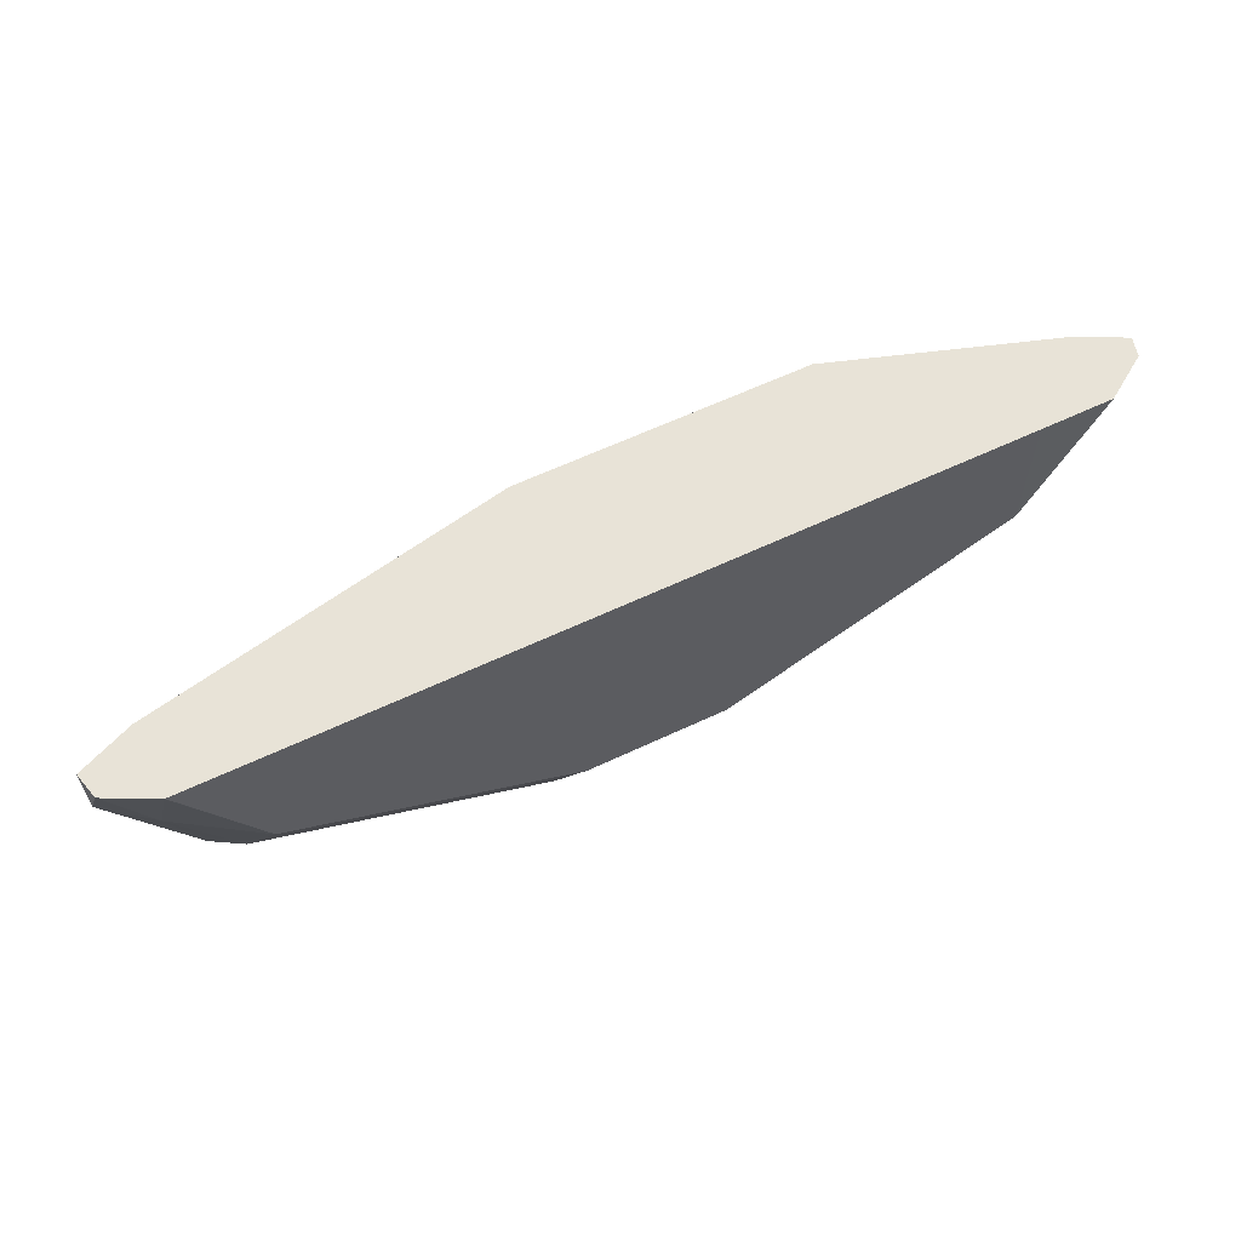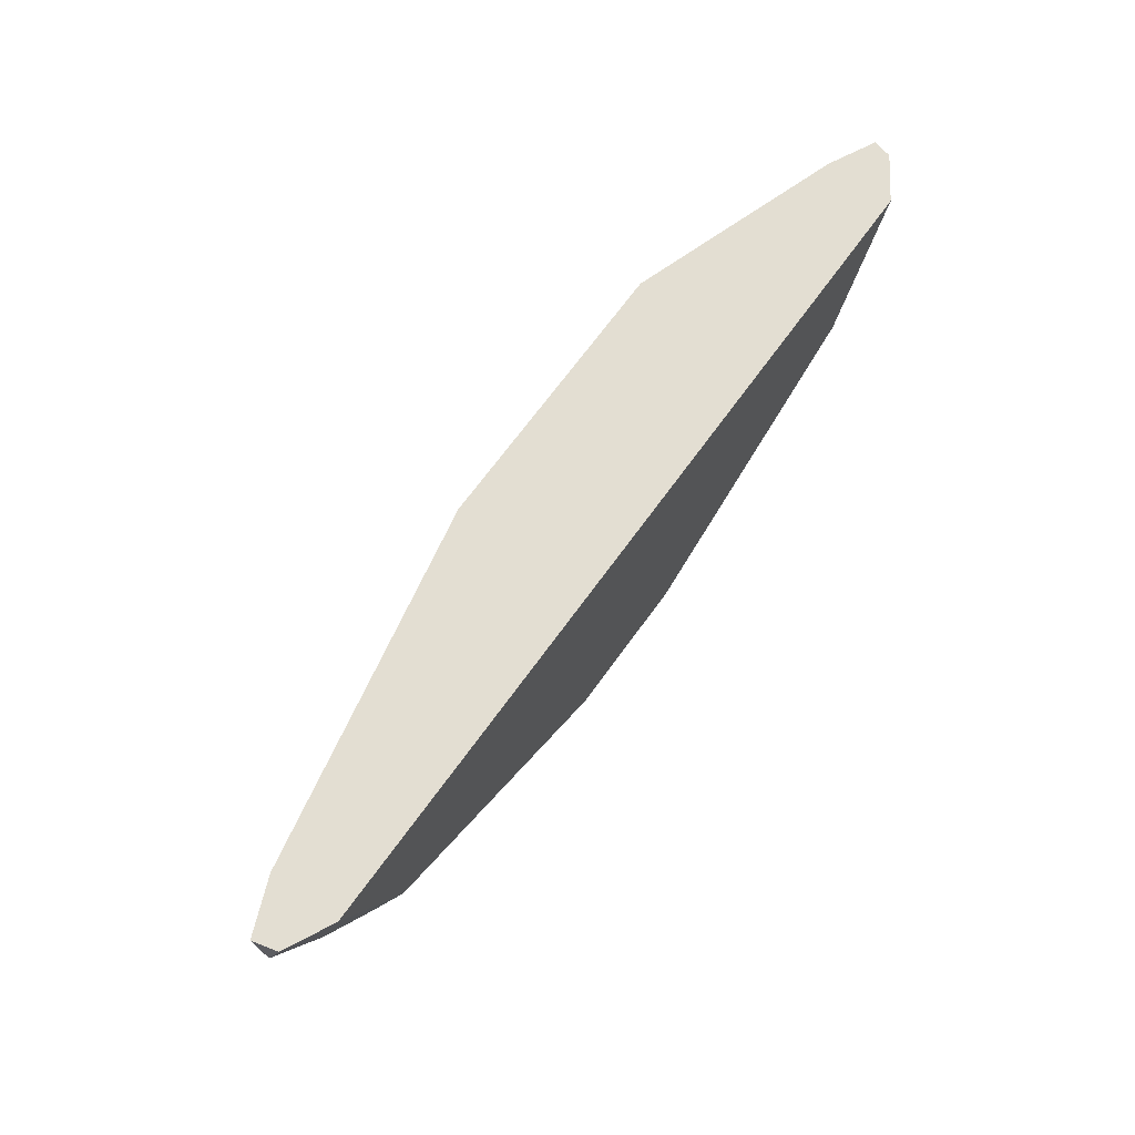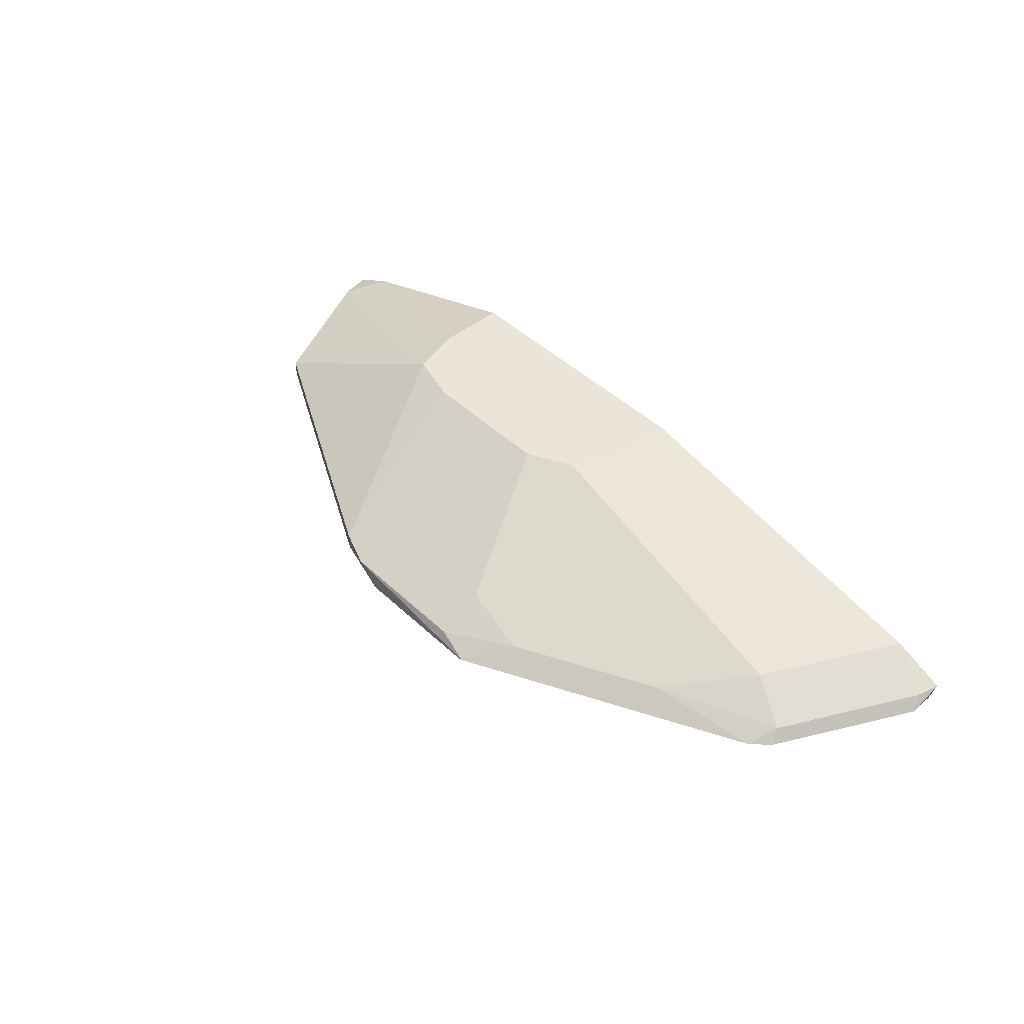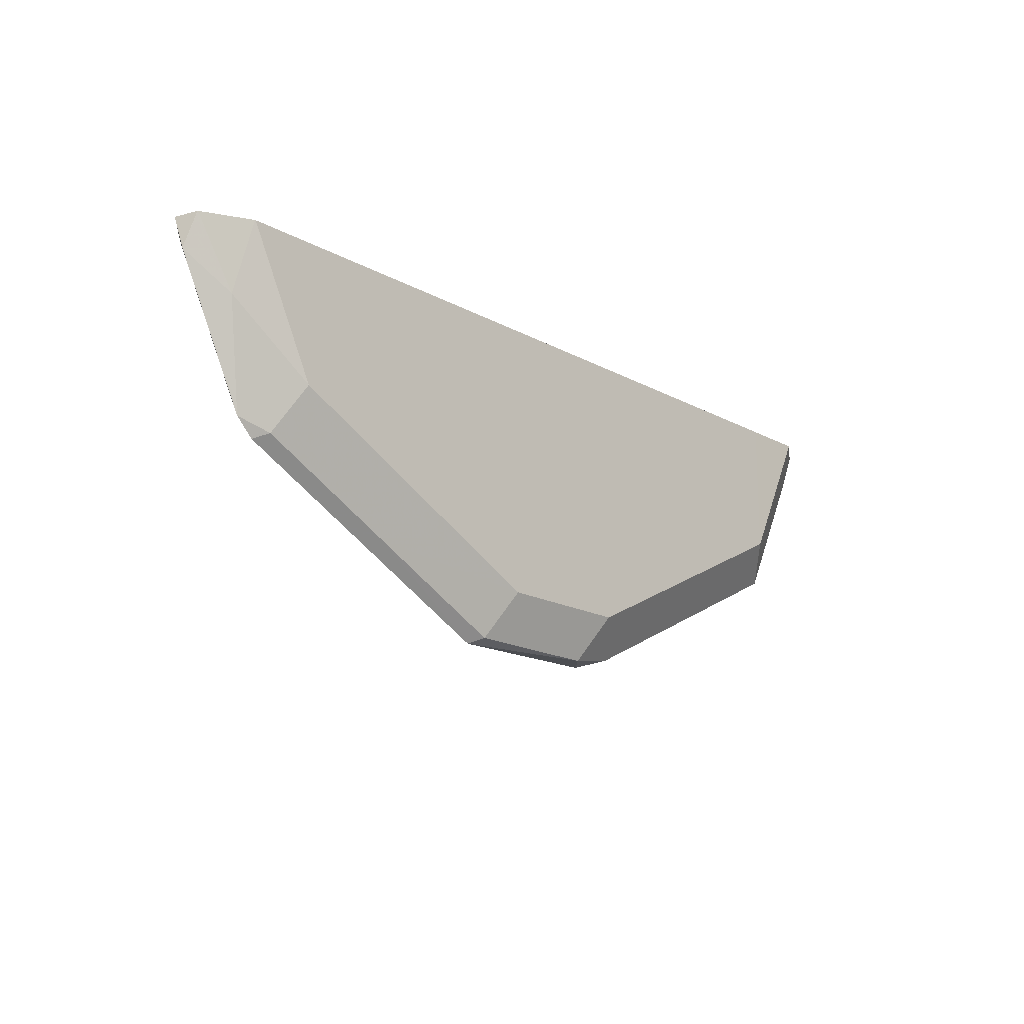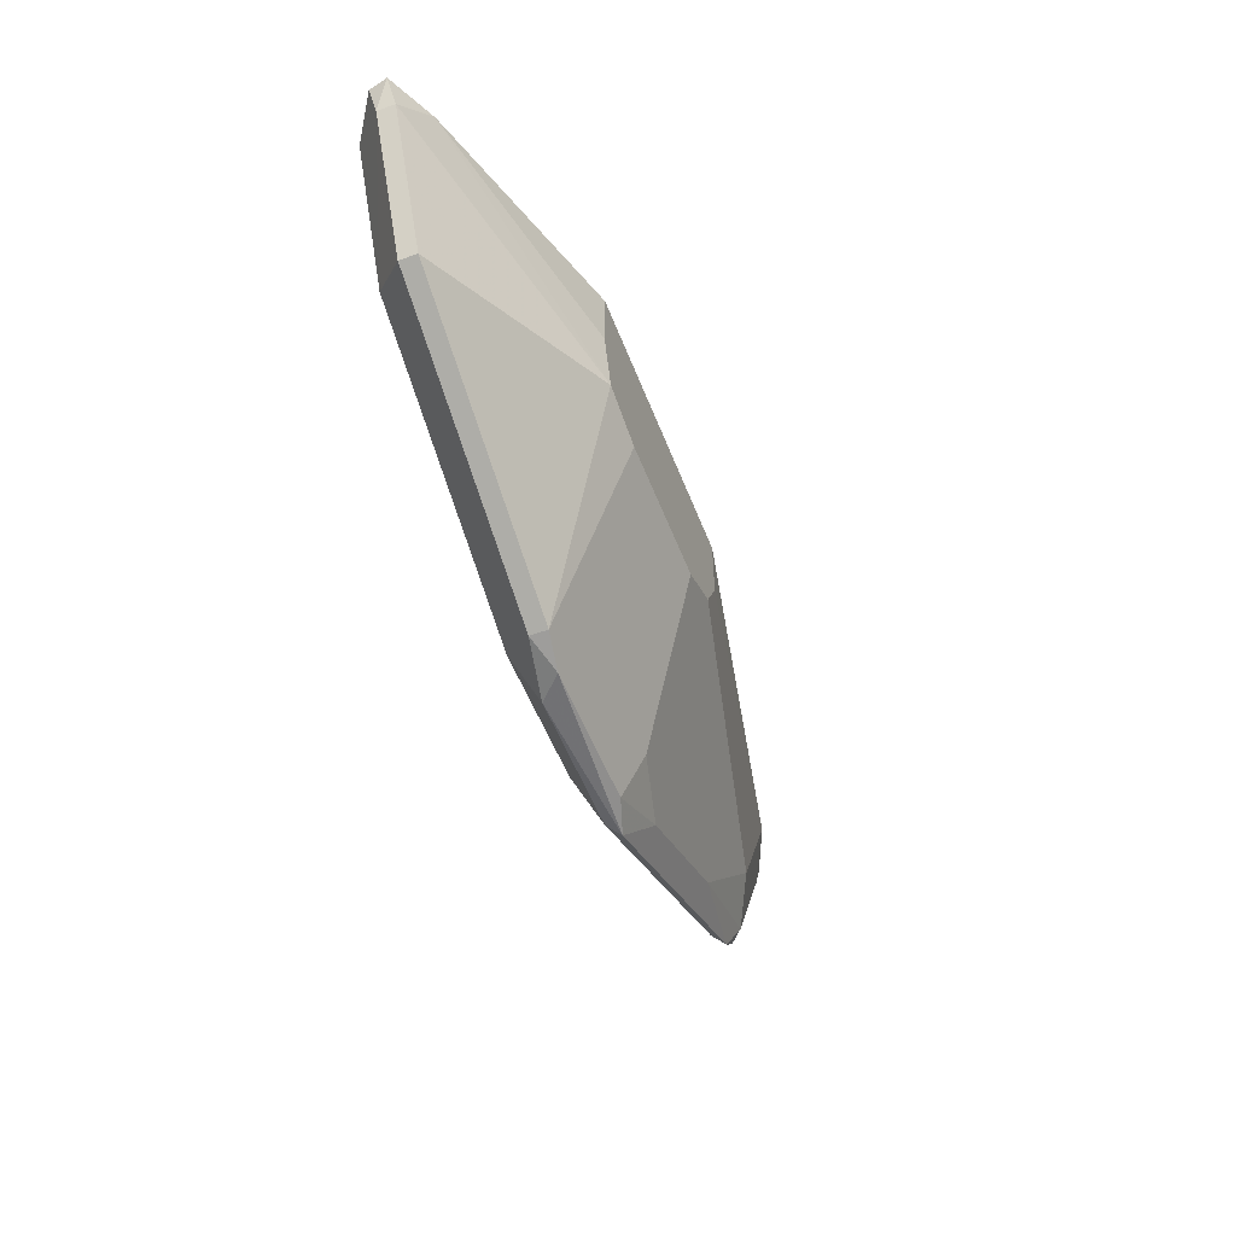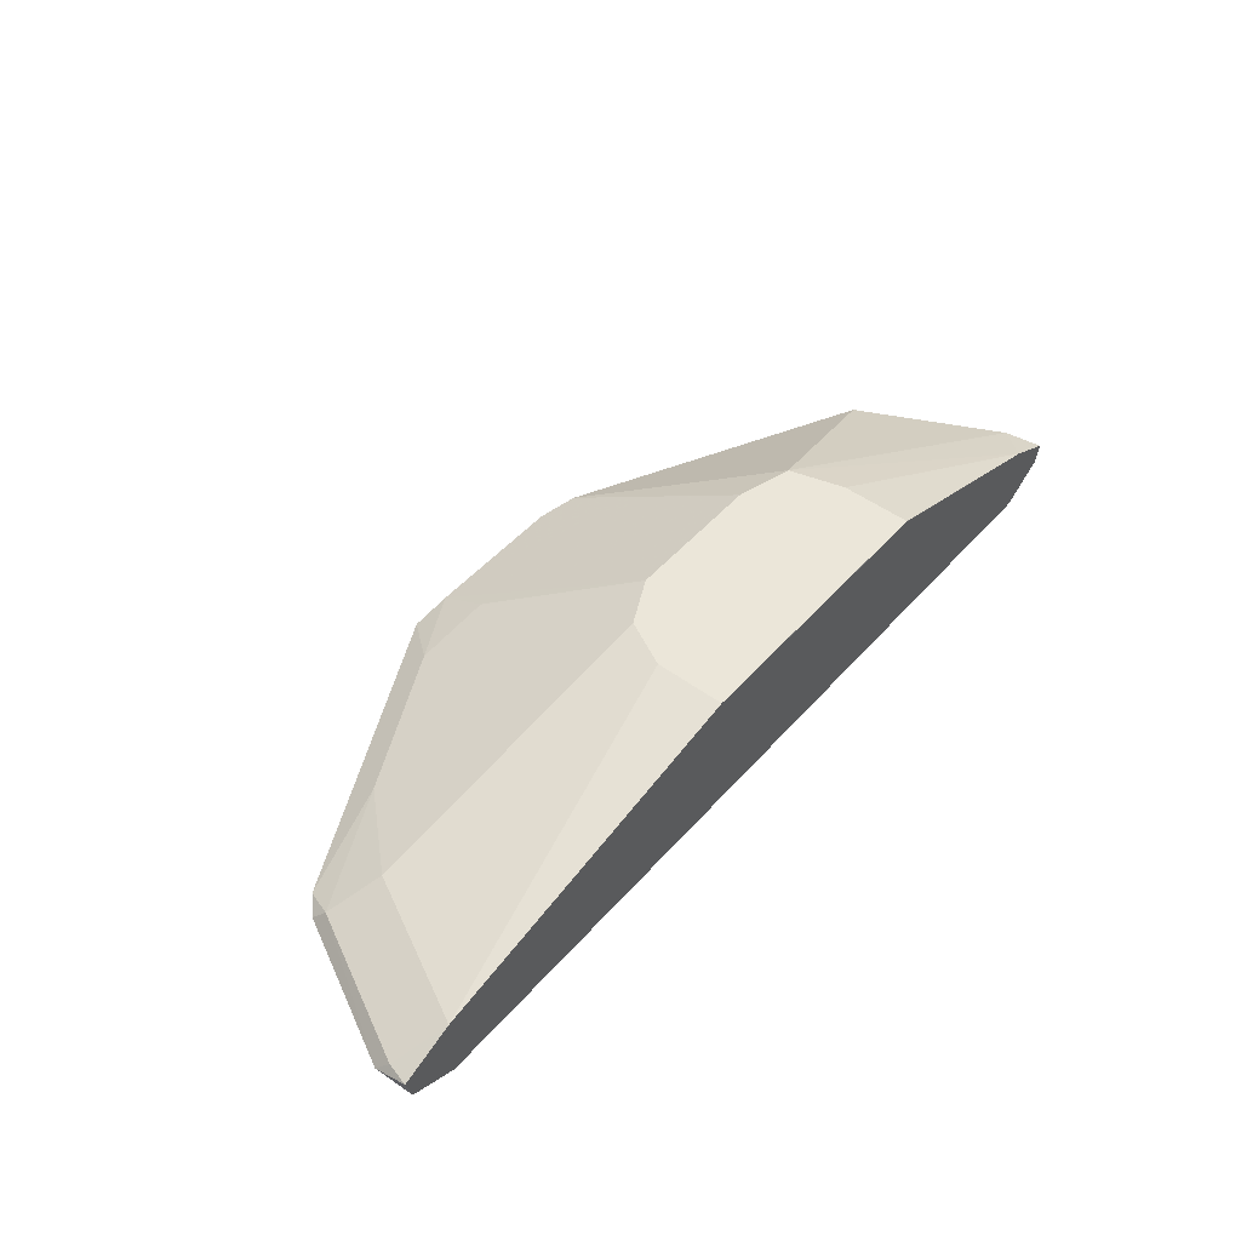
<metadata>
{"format":"obj","ext":"obj","renderer":"f3d","projection":"perspective","resolution":1024,"background":"white","views":[{"elev":61.5,"azim":-25.7,"up":"+Z"},{"elev":67.4,"azim":-54.4,"up":"+Z"},{"elev":44.8,"azim":-132.6,"up":"+Y"},{"elev":-17.3,"azim":-47.2,"up":"+Z"},{"elev":-54.5,"azim":111.1,"up":"+Z"},{"elev":48.3,"azim":-50.7,"up":"+Y"}]}
</metadata>
<code>
v 0.4546 -0.09201 -0.6065
v 0.4562 -0.0924 -0.6121
v 0.4548 -0.09528 -0.615
v 0.4562 -0.09812 -0.6065
v 0.4678 -0.08665 -0.6065
v 0.4735 -0.0924 -0.6468
v 0.4656 -0.09961 -0.6237
v 0.4563 -0.09818 -0.6065
v 0.4721 -0.09528 -0.6496
v 0.4851 -0.08662 -0.641
v 0.5544 -0.0693 -0.6065
v 0.5544 -0.0693 -0.6237
v 0.4764 -0.09528 -0.654
v 0.5024 -0.09095 -0.6605
v 0.4793 -0.09817 -0.6525
v 0.4851 -0.1039 -0.641
v 0.4678 -0.1039 -0.6065
v 0.5602 -0.0693 -0.6352
v 0.5717 -0.0693 -0.641
v 0.6237 -0.06939 -0.6065
v 0.6237 -0.0693 -0.6065
v 0.5111 -0.09528 -0.6713
v 0.5371 -0.09095 -0.6778
v 0.514 -0.09817 -0.6699
v 0.4679 -0.1039 -0.6065
v 0.5544 -0.1039 -0.6756
v 0.6063 -0.0693 -0.641
v 0.5977 -0.09095 -0.6843
v 0.5544 -0.0924 -0.6872
v 0.5544 -0.08662 -0.6756
v 0.6758 -0.08668 -0.6065
v 0.6237 -0.0693 -0.6237
v 0.5457 -0.09528 -0.6886
v 0.5486 -0.09817 -0.6872
v 0.6583 -0.1039 -0.6065
v 0.589 -0.1039 -0.6756
v 0.6199 -0.0693 -0.6372
v 0.6323 -0.09095 -0.667
v 0.5977 -0.09528 -0.6843
v 0.589 -0.0924 -0.6872
v 0.6871 -0.09237 -0.6065
v 0.6843 -0.09095 -0.615
v 0.5832 -0.09817 -0.6872
v 0.6583 -0.1039 -0.641
v 0.6756 -0.1039 -0.6065
v 0.6179 -0.09817 -0.6699
v 0.667 -0.09095 -0.6496
v 0.6323 -0.09528 -0.667
v 0.686 -0.09699 -0.6065
v 0.6843 -0.09528 -0.615
v 0.6525 -0.09817 -0.6525
v 0.667 -0.09528 -0.6496
f 24 33 34
f 24 34 26
f 26 34 43
f 26 43 36
f 28 40 29
f 28 37 38
f 28 48 39
f 28 39 40
f 27 37 28
f 28 38 48
f 20 31 21
f 23 30 29
f 22 33 24
f 22 23 33
f 21 31 32
f 16 35 25
f 19 30 23
f 19 29 30
f 19 28 29
f 29 40 33
f 19 27 28
f 23 29 33
f 31 41 42
f 41 50 42
f 31 37 32
f 48 52 51
f 16 44 35
f 46 48 51
f 44 46 51
f 44 49 45
f 44 50 49
f 44 52 50
f 44 51 52
f 42 52 47
f 42 50 52
f 41 49 50
f 39 46 43
f 39 48 46
f 39 43 40
f 38 52 48
f 38 47 52
f 37 47 38
f 37 42 47
f 36 46 44
f 36 43 46
f 35 44 45
f 33 43 34
f 33 40 43
f 31 42 37
f 16 36 44
f 11 32 37
f 16 25 17
f 5 10 6
f 3 9 7
f 3 6 9
f 3 8 4
f 3 7 8
f 2 6 3
f 2 5 6
f 1 5 2
f 1 11 5
f 1 20 11
f 1 31 20
f 1 41 31
f 1 49 41
f 1 45 49
f 1 35 45
f 1 25 35
f 1 17 25
f 16 26 36
f 1 4 8
f 1 3 4
f 1 2 3
f 5 11 12
f 5 12 10
f 1 8 17
f 6 10 14
f 6 13 9
f 15 26 16
f 14 19 23
f 13 24 15
f 13 22 24
f 13 23 22
f 13 14 23
f 11 18 12
f 11 19 18
f 11 27 19
f 11 37 27
f 15 24 26
f 11 20 21
f 11 21 32
f 7 15 16
f 7 16 17
f 7 17 8
f 7 9 15
f 10 12 18
f 10 18 19
f 10 19 14
f 9 13 15
f 6 14 13

</code>
